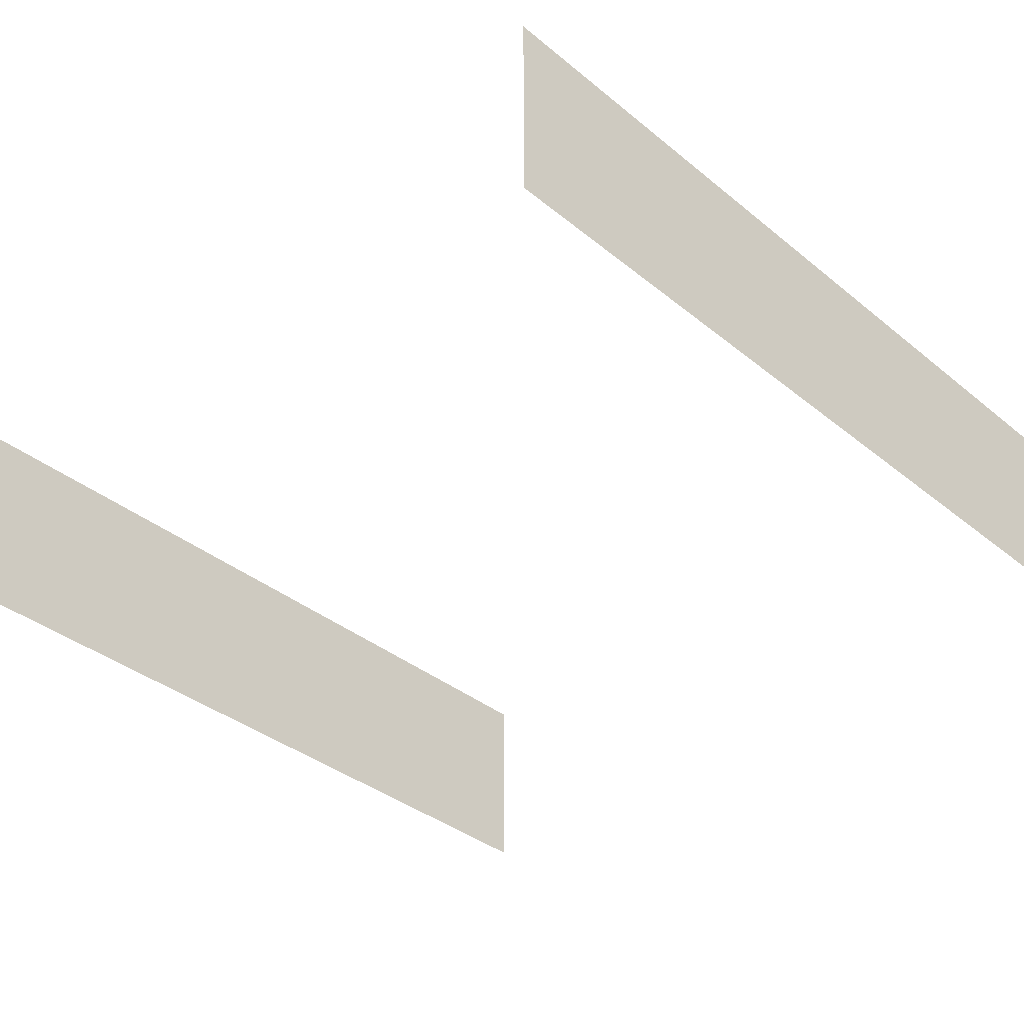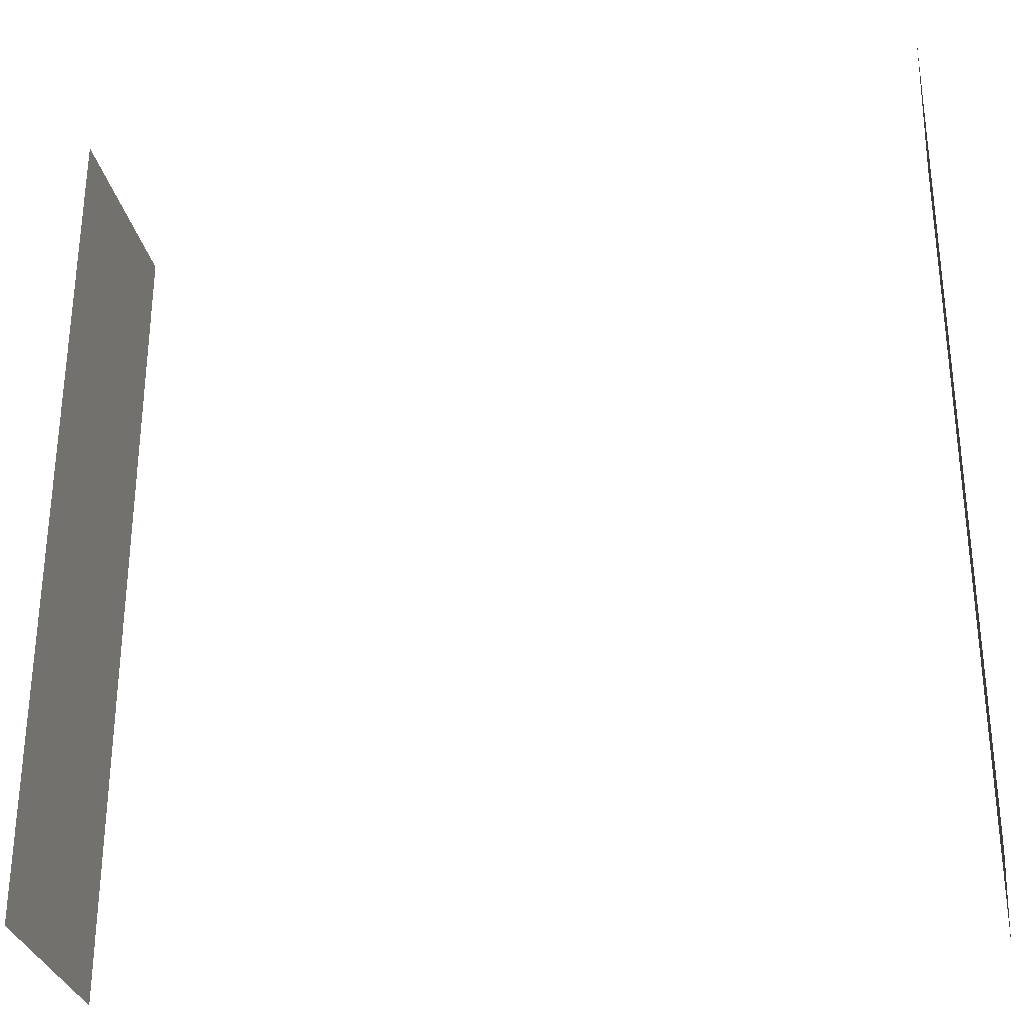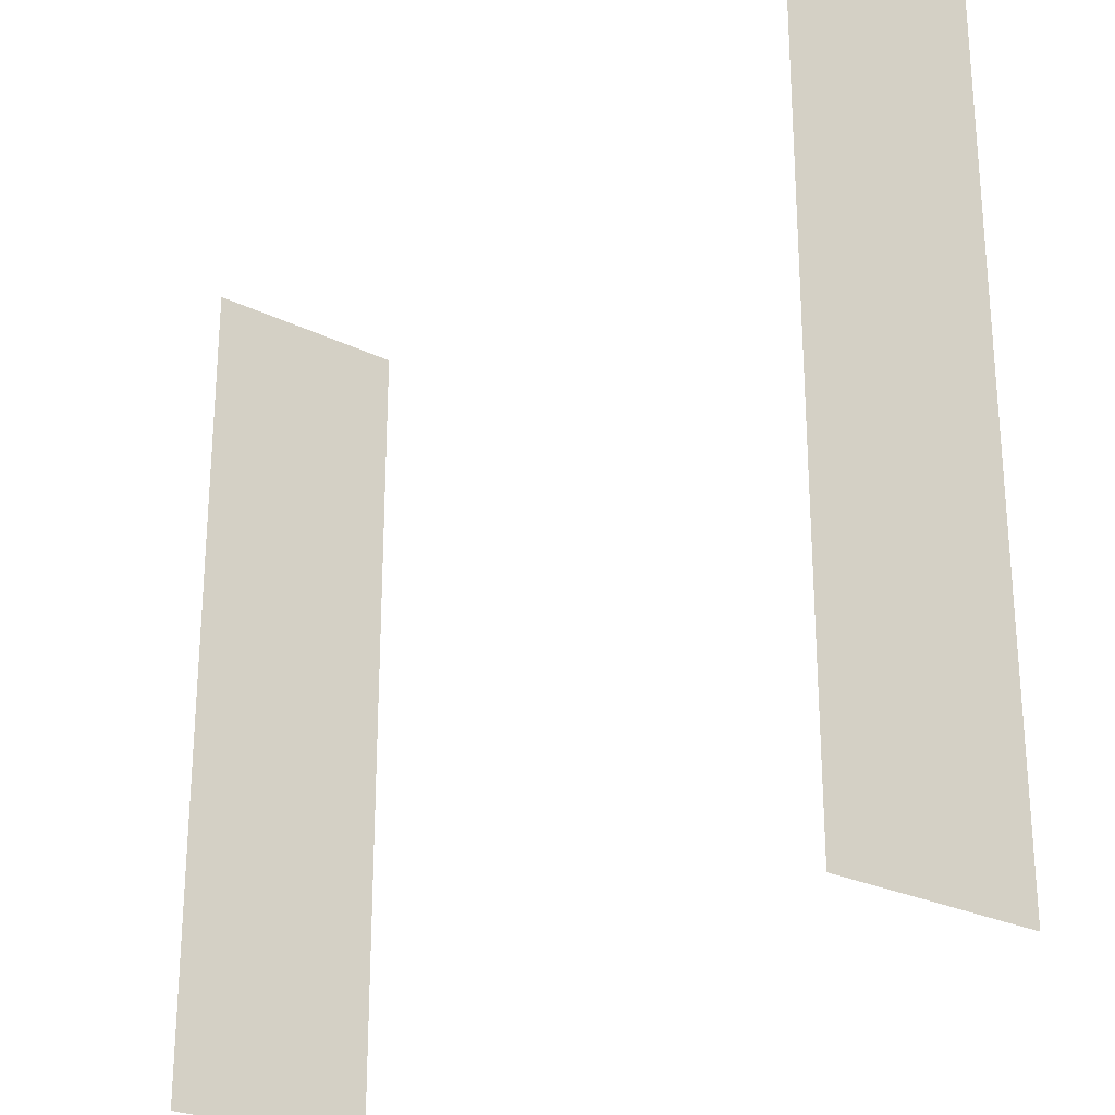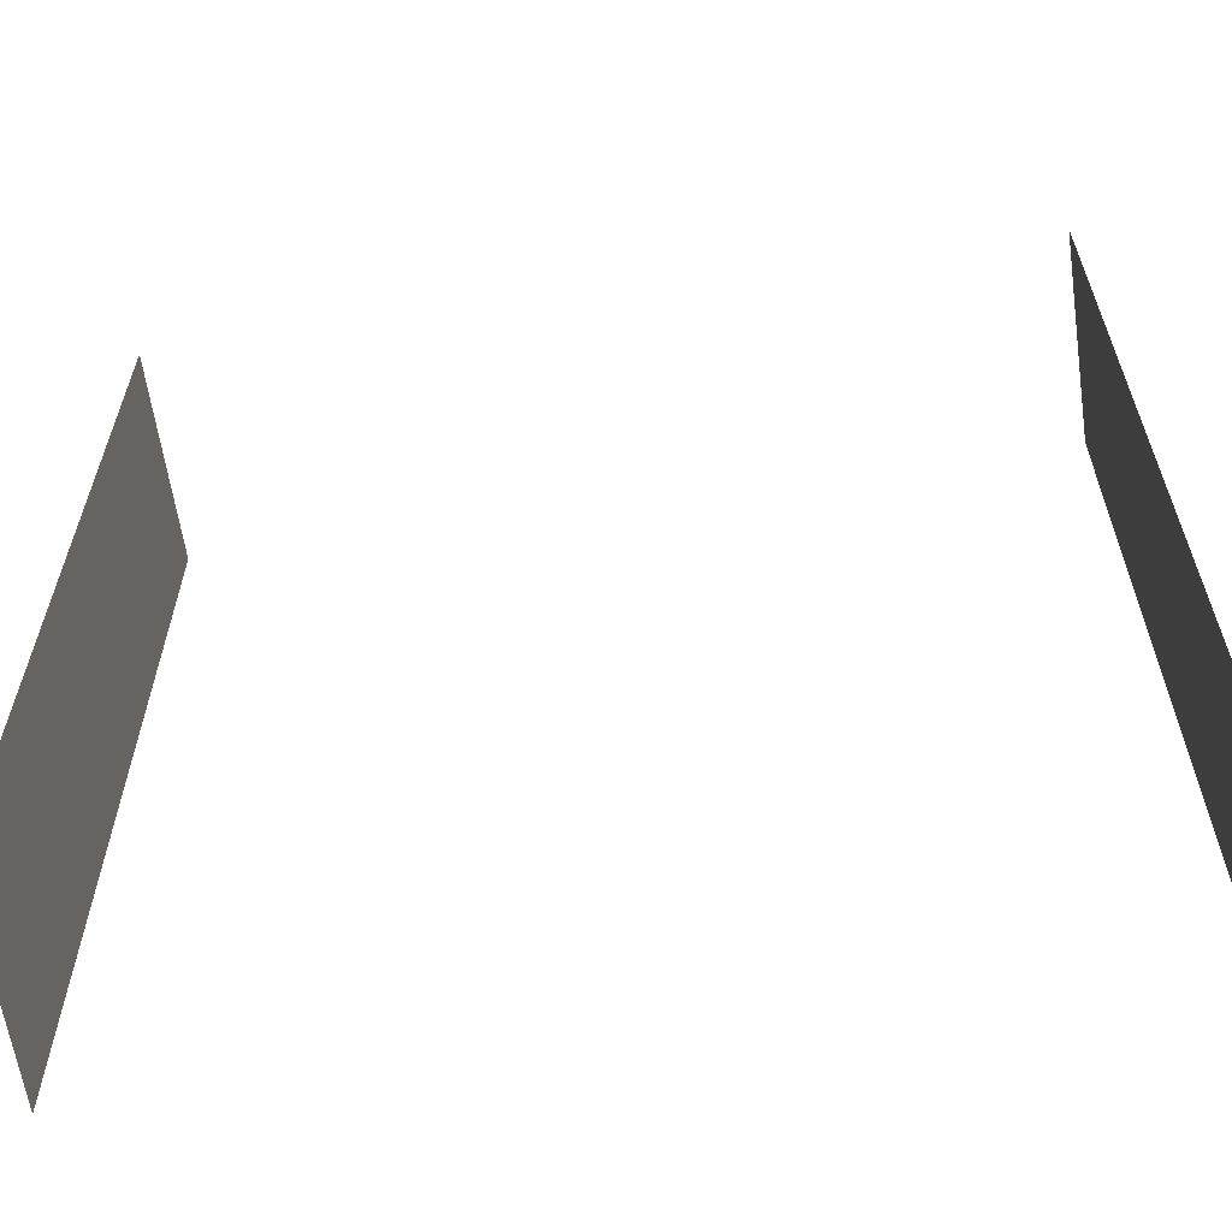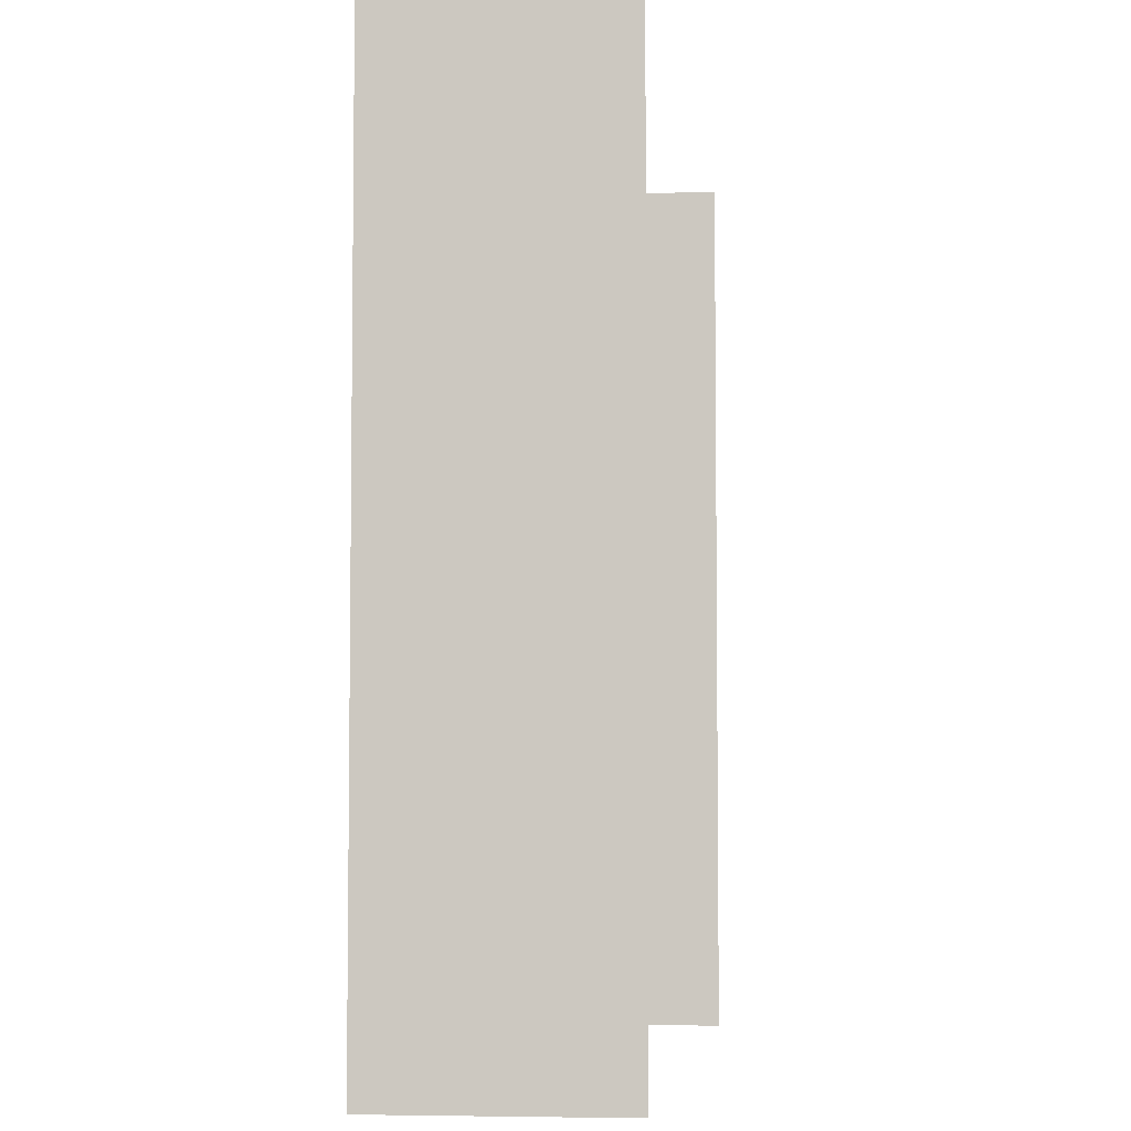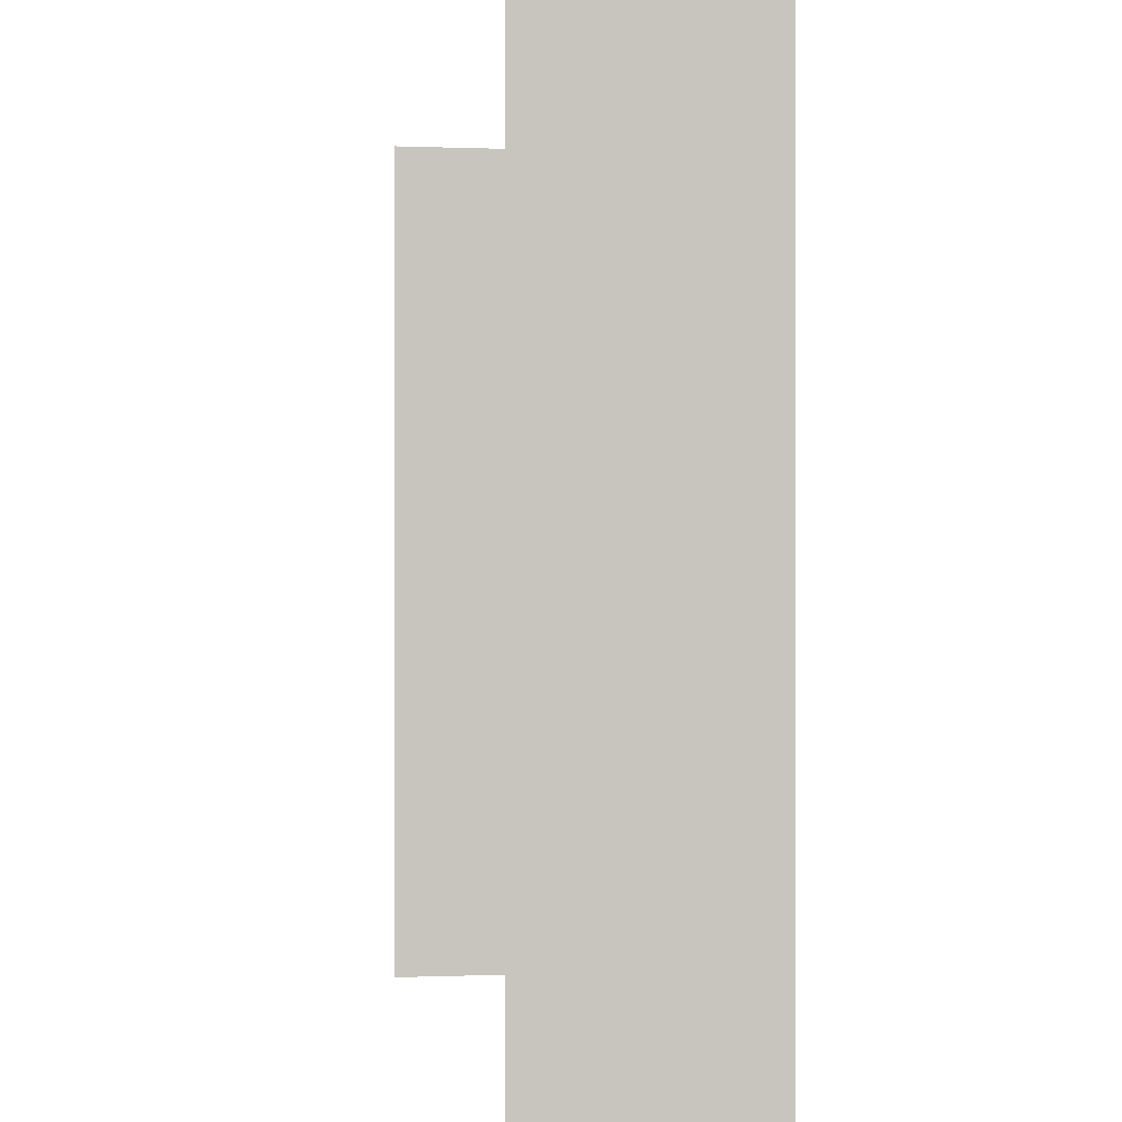
<metadata>
{"format":"obj","ext":"obj","renderer":"f3d","projection":"perspective","resolution":1024,"background":"white","views":[{"elev":-37.3,"azim":44.0,"up":"+Z"},{"elev":-30.3,"azim":11.4,"up":"+Y"},{"elev":-25.4,"azim":-128.6,"up":"+Y"},{"elev":-61.9,"azim":-171.8,"up":"+Y"},{"elev":-5.3,"azim":-83.5,"up":"+Y"},{"elev":-0.1,"azim":81.2,"up":"+Y"}]}
</metadata>
<code>
v  16 0 -4
v  16 16 -4
v  16 16 0
v  16 0 0
v  0 16 -4
v  0 0 -4
v  0 0 0
v  0 16 0
g Box001
f 1 2 3
f 3 4 1
f 5 6 7
f 7 8 5

</code>
